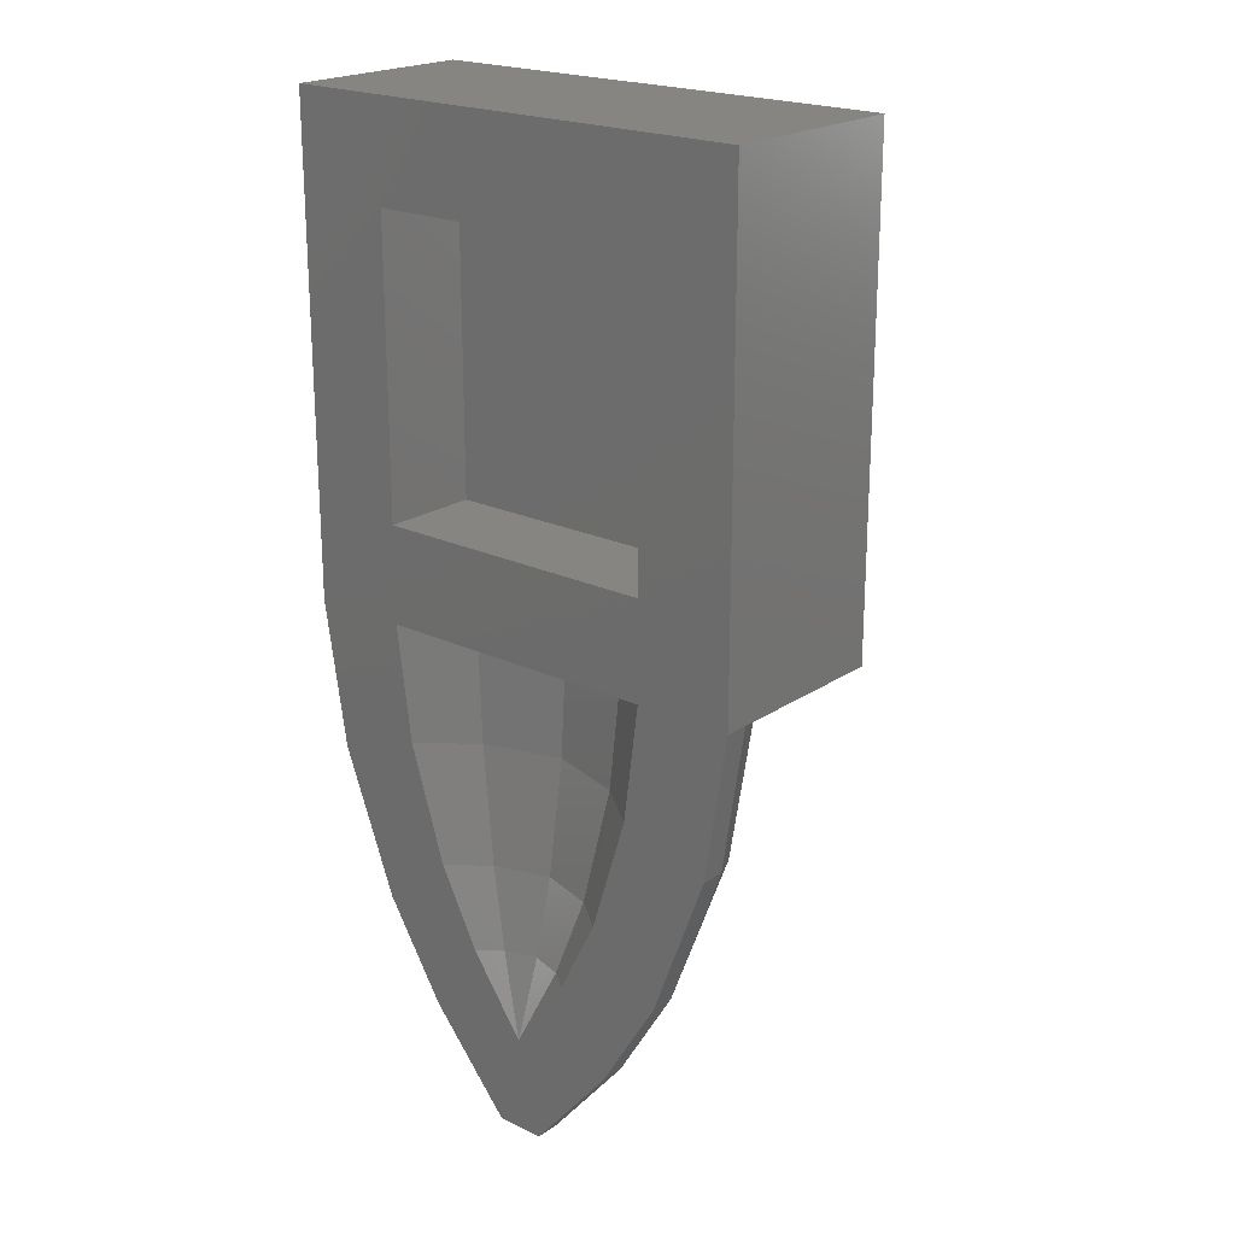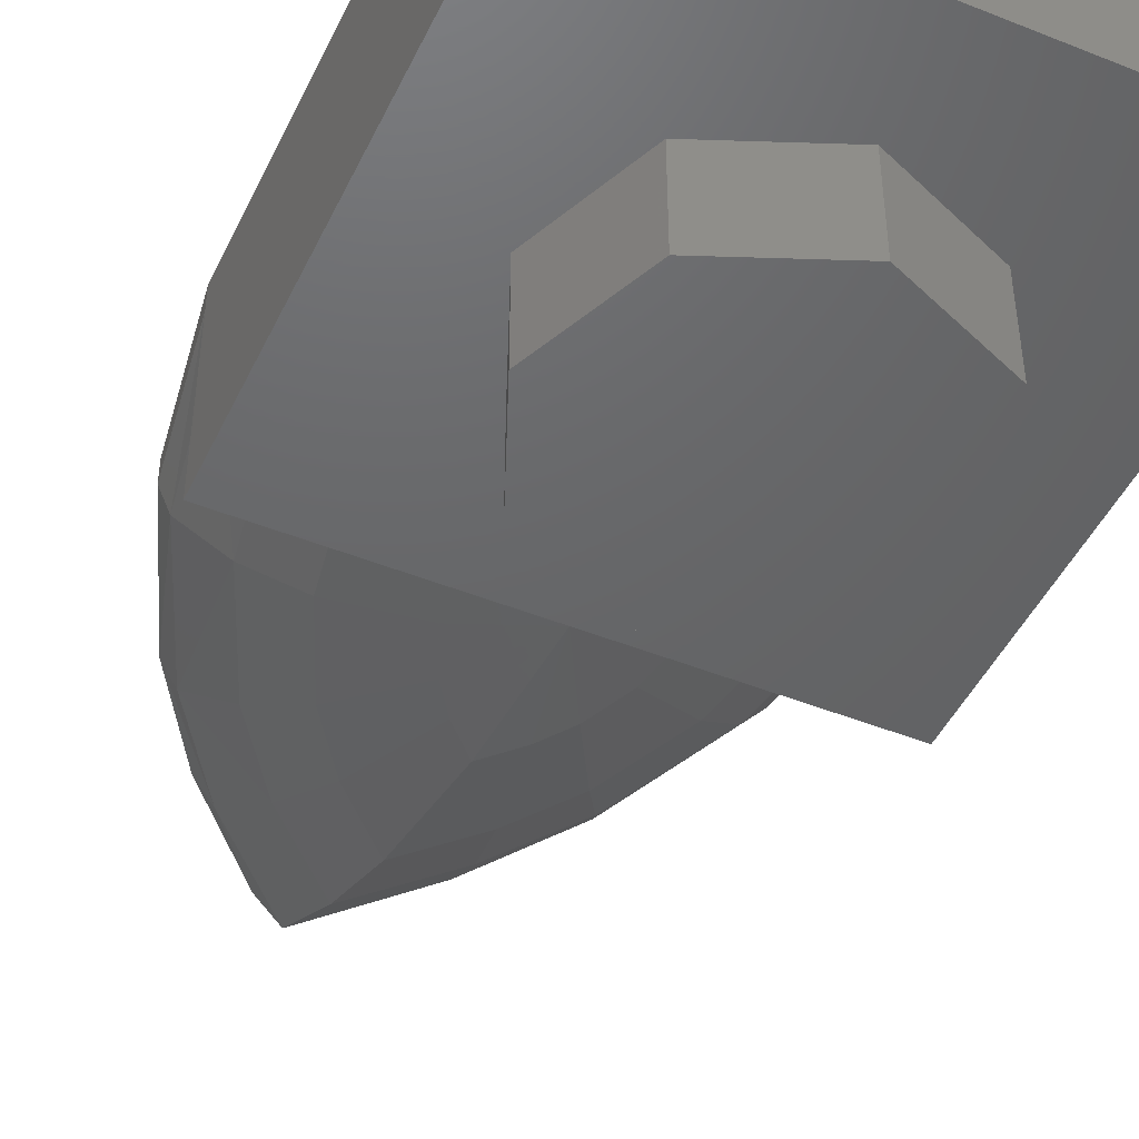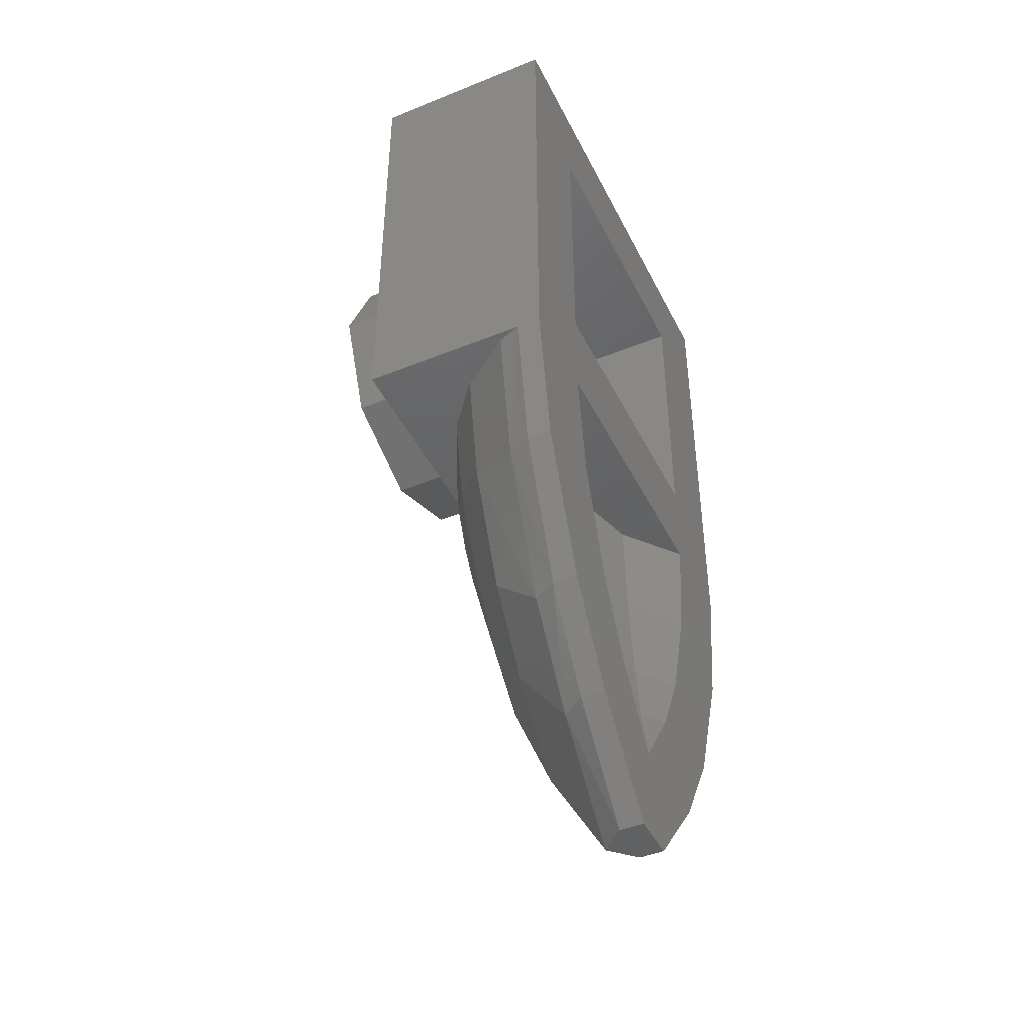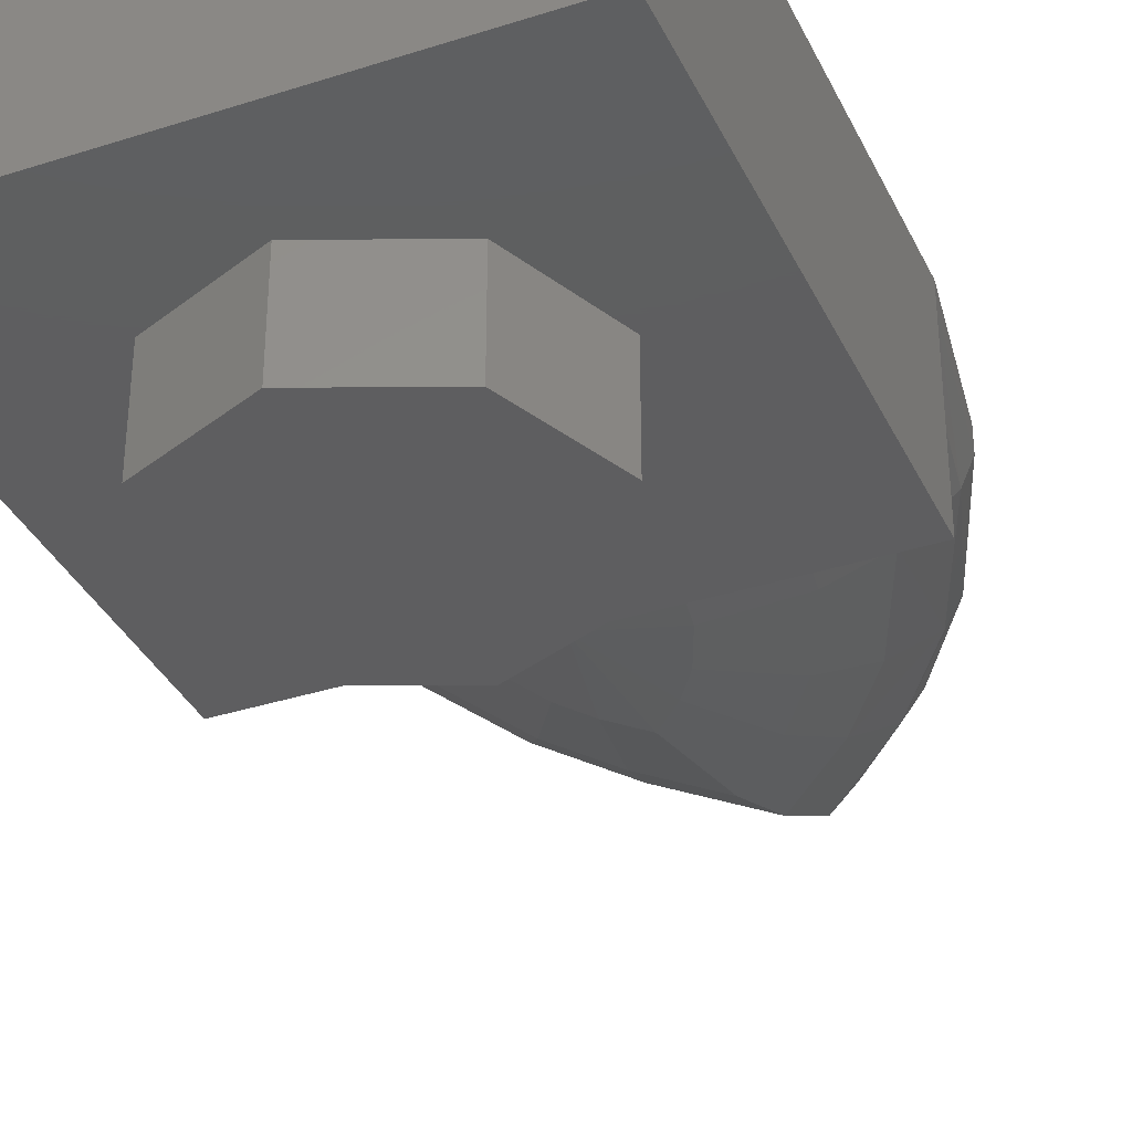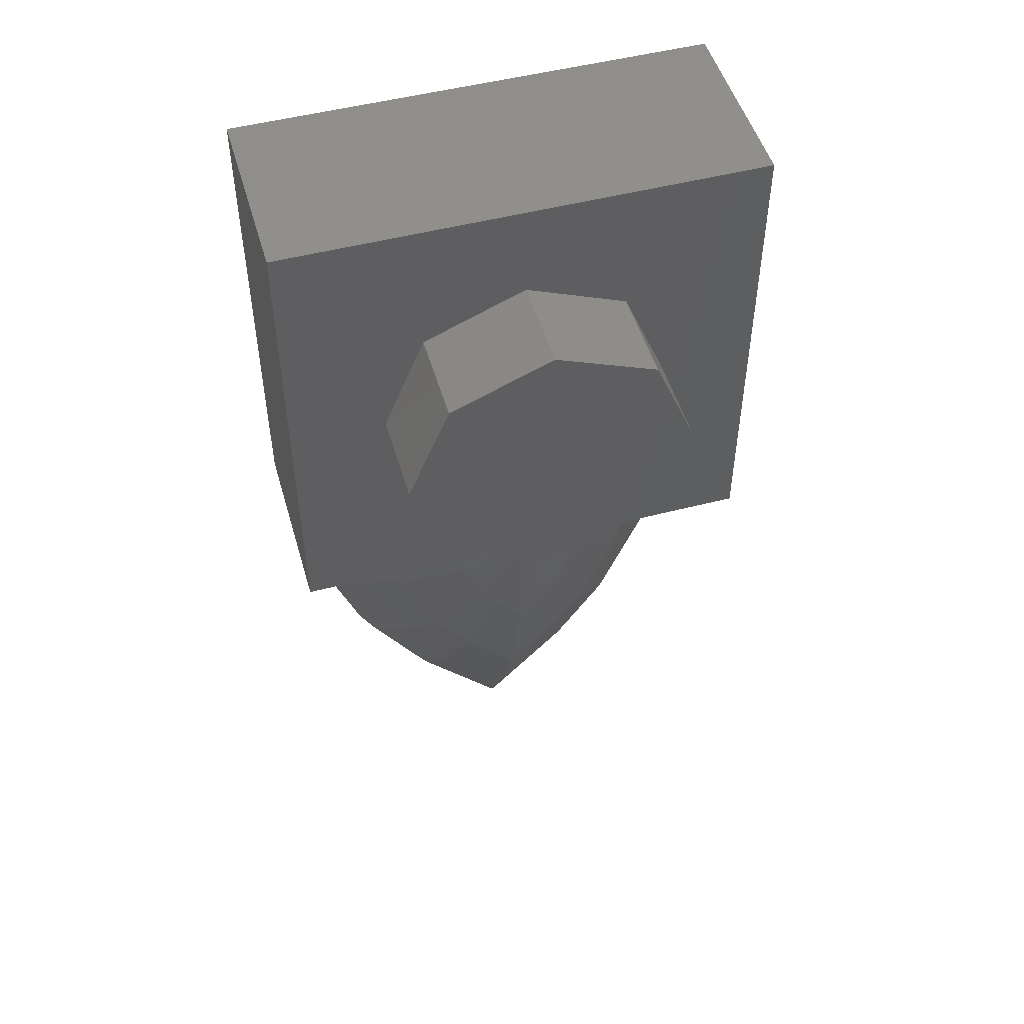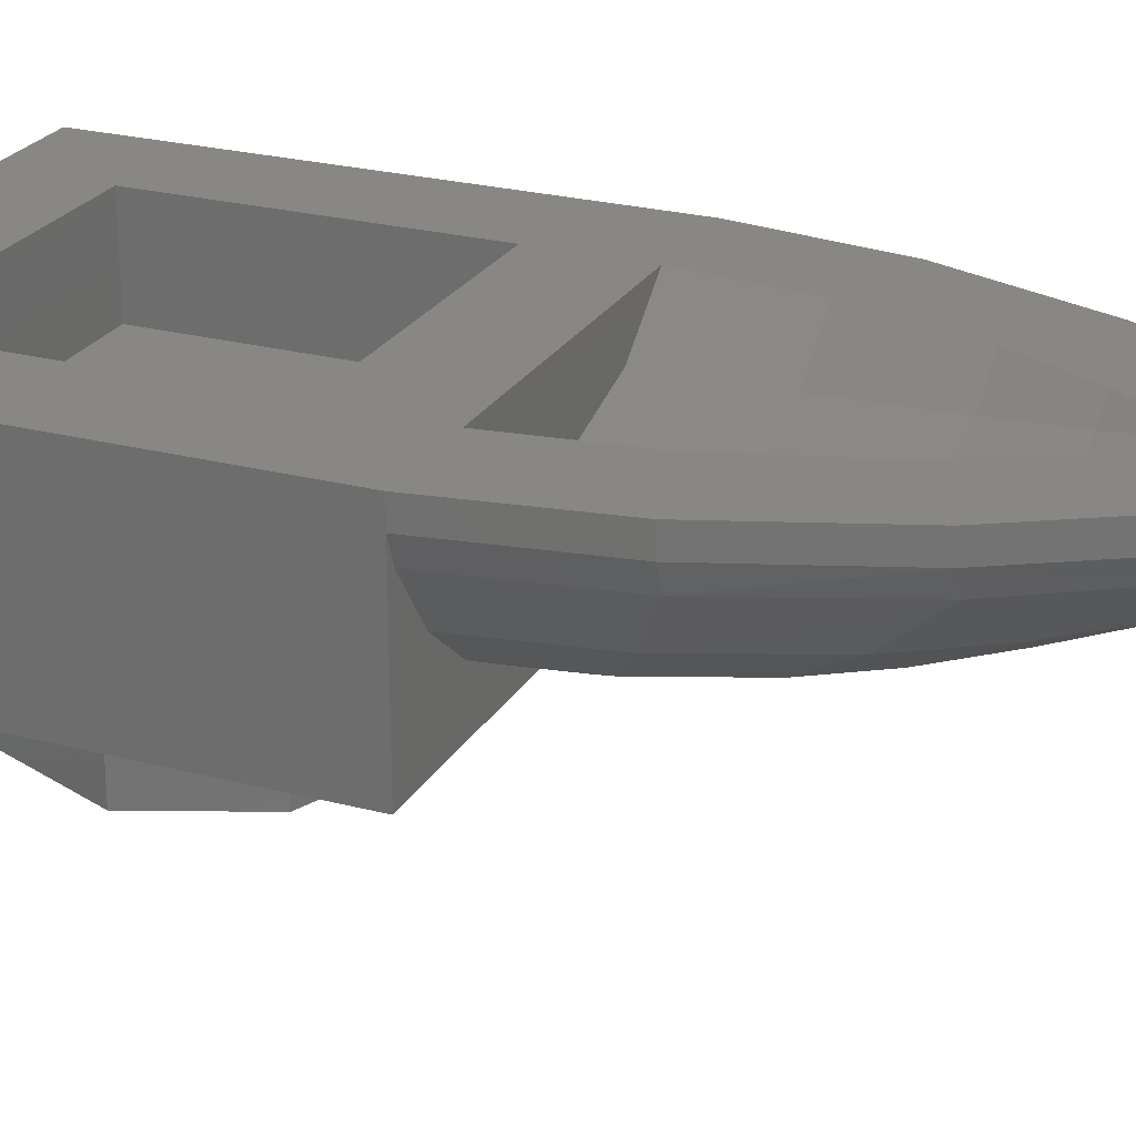
<metadata>
{"format":"stl","ext":"stl","renderer":"f3d","projection":"perspective","resolution":1024,"background":"white","views":[{"elev":21.3,"azim":-139.8,"up":"+Z"},{"elev":-46.4,"azim":-24.6,"up":"+Y"},{"elev":-44.6,"azim":115.3,"up":"+Z"},{"elev":-35.5,"azim":23.0,"up":"+Y"},{"elev":50.2,"azim":-16.0,"up":"+Z"},{"elev":24.4,"azim":113.5,"up":"+Y"}]}
</metadata>
<code>
# stl→obj: 111 verts, 201 faces
v 0 0 -0.4
v 0.12 0.025 -0.4
v 0.4 0 -0.4
v -0.4 0 -0.4
v -0.4 0.28 -0.4
v -0.385 0.24 -0.4
v -0.12 0.025 -0.4
v 0.24 0.085 -0.4
v -0.32 0.15 -0.4
v -0.24 0.085 -0.4
v 0.32 0.15 -0.4
v 0.385 0.24 -0.4
v -0.4 0.32 -0.4
v -0.24 0.32 -0.24
v -0.24 0.32 -0.4
v 0.24 0.32 -0.4
v 0.24 0.32 -0.24
v 0.4 0.32 -0.4
v 0.4 0.28 -0.4
v -0.045 0.025 -0.592
v 0 0.025 -0.64
v 0.045 0.025 -0.592
v 0.07752 0.025 -0.544
v -0.1075 0.025 -0.472
v -0.07752 0.025 -0.544
v 0.1075 0.025 -0.472
v 0 0.24 -1.2
v 0 0.15 -1.04
v -0.12 0.15 -0.912
v 0.1444 0.24 -1.04
v 0.12 0.15 -0.912
v 0.04 0.28 -1.2
v -0.04 0.28 -1.2
v -0.1444 0.24 -1.04
v 0.175 0.28 -1.04
v -0.3625 0.28 -0.64
v -0.3449 0.24 -0.64
v 0.3449 0.24 -0.64
v 0.2486 0.24 -0.88
v -0.2067 0.15 -0.784
v -0.2486 0.24 -0.88
v -0.175 0.28 -1.04
v 0.2725 0.28 -0.88
v -0.2725 0.28 -0.88
v 0.2067 0.15 -0.784
v -0.2867 0.15 -0.592
v 0.2867 0.15 -0.592
v 0.3625 0.28 -0.64
v 0 0.32 -1.04
v -0.09 0.32 -0.912
v -0.05396 0.291 -0.912
v -0.04 0.32 -1.2
v 0.04 0.32 -1.2
v 0 0.275 -0.912
v 0.05396 0.291 -0.912
v 0.09 0.32 -0.912
v 0 0.2 -0.4
v -0.144 0.2425 -0.4
v 0.144 0.2425 -0.4
v 0.24 0.32 0.24
v 0.4 0.32 0.4
v -0.24 0.32 0.24
v -0.4 0.32 0.4
v 0 0.085 -0.88
v -0.09 0.085 -0.784
v 0.09 0.085 -0.784
v 0.175 0.32 -1.04
v -0.175 0.32 -1.04
v -0.3625 0.32 -0.64
v 0.3625 0.32 -0.64
v 0.155 0.085 -0.688
v -0.155 0.085 -0.688
v -0.215 0.085 -0.544
v 0.215 0.085 -0.544
v 0.2725 0.32 -0.88
v -0.2725 0.32 -0.88
v 0 0.2125 -0.592
v -0.129 0.2506 -0.592
v 0.129 0.2506 -0.592
v 0 0.2425 -0.784
v 0.093 0.27 -0.784
v -0.093 0.27 -0.784
v -0.215 0.32 -0.592
v 0.215 0.32 -0.592
v 0.155 0.32 -0.784
v -0.155 0.32 -0.784
v 0 -0.16 0.24
v 0 0 0.24
v -0.1697 0 0.1697
v -0.1697 -0.16 0.1697
v -0.24 0 -0
v -0.24 -0.16 -0
v -0.1697 0 -0.1697
v -0.1697 -0.16 -0.1697
v 0 0 -0.24
v 0 -0.16 -0.24
v 0.1697 0 -0.1697
v 0.1697 -0.16 -0.1697
v 0.24 0 0
v 0.24 -0.16 0
v 0.1697 0 0.1697
v 0.1697 -0.16 0.1697
v -0 0 0.24
v -0 -0.16 0.24
v 0.4 0 0.4
v -0.4 0 0.4
v -0.24 0.16 0.24
v 0.24 0.16 0.24
v 0.24 0.16 -0.24
v -0.24 0.16 -0.24
v 0 -0.16 0
f 1 2 3
f 4 5 6
f 4 7 1
f 3 2 8
f 4 9 10
f 3 11 12
f 13 14 15
f 10 7 4
f 8 11 3
f 16 17 18
f 12 19 3
f 6 9 4
f 1 20 21
f 1 22 23
f 1 24 25
f 1 26 2
f 21 22 1
f 27 28 29
f 27 30 31
f 32 27 33
f 33 27 34
f 32 35 30
f 25 20 1
f 23 26 1
f 5 36 37
f 19 12 38
f 7 24 1
f 31 28 27
f 29 34 27
f 31 30 39
f 29 40 41
f 30 27 32
f 34 42 33
f 30 35 43
f 34 41 44
f 41 34 29
f 39 45 31
f 41 40 46
f 39 38 47
f 44 42 34
f 43 39 30
f 44 41 37
f 43 48 38
f 47 45 39
f 46 37 41
f 38 39 43
f 38 48 19
f 37 36 44
f 37 6 5
f 49 50 51
f 52 49 53
f 51 54 49
f 55 56 49
f 57 58 59
f 49 54 55
f 18 17 60
f 18 60 61
f 61 60 62
f 61 62 63
f 63 62 14
f 63 14 13
f 46 9 6
f 46 6 37
f 47 38 12
f 47 12 11
f 64 21 20
f 64 20 65
f 64 66 22
f 64 22 21
f 28 64 65
f 28 65 29
f 28 31 66
f 28 66 64
f 32 53 67
f 32 67 35
f 33 42 68
f 33 68 52
f 5 13 69
f 5 69 36
f 19 48 70
f 19 70 18
f 71 23 22
f 71 22 66
f 72 25 24
f 72 24 73
f 72 65 20
f 72 20 25
f 71 74 26
f 71 26 23
f 40 29 65
f 40 65 72
f 45 71 66
f 45 66 31
f 40 72 73
f 40 73 46
f 45 47 74
f 45 74 71
f 8 2 26
f 8 26 74
f 10 73 24
f 10 24 7
f 43 35 67
f 43 67 75
f 44 76 68
f 44 68 42
f 43 75 70
f 43 70 48
f 44 36 69
f 44 69 76
f 11 8 74
f 11 74 47
f 9 46 73
f 9 73 10
f 57 77 78
f 57 78 58
f 57 59 79
f 57 79 77
f 80 77 79
f 80 79 81
f 80 54 51
f 80 51 82
f 80 81 55
f 80 55 54
f 80 82 78
f 80 78 77
f 53 49 56
f 53 56 67
f 52 68 50
f 52 50 49
f 13 15 83
f 13 83 69
f 18 70 84
f 18 84 16
f 85 56 55
f 85 55 81
f 86 82 51
f 86 51 50
f 85 81 79
f 85 79 84
f 86 83 78
f 86 78 82
f 15 58 78
f 15 78 83
f 16 84 79
f 16 79 59
f 15 16 59
f 15 59 58
f 76 86 50
f 76 50 68
f 75 85 84
f 75 84 70
f 75 67 56
f 75 56 85
f 76 69 83
f 76 83 86
f 53 32 33
f 53 33 52
f 87 88 89
f 87 89 90
f 90 89 91
f 90 91 92
f 92 91 93
f 92 93 94
f 94 93 95
f 94 95 96
f 96 95 97
f 96 97 98
f 98 97 99
f 98 99 100
f 100 99 101
f 100 101 102
f 102 101 103
f 102 103 104
f 3 18 61
f 3 61 105
f 106 63 13
f 106 13 4
f 105 61 63
f 105 63 106
f 4 3 105
f 4 105 106
f 107 108 109
f 107 109 110
f 107 62 60
f 107 60 108
f 110 14 62
f 110 62 107
f 109 17 14
f 109 14 110
f 108 60 17
f 108 17 109
f 14 17 16
f 14 16 15
f 111 87 90
f 111 90 92
f 111 92 94
f 111 94 96
f 111 96 98
f 111 98 100
f 111 100 102
f 111 102 104

</code>
